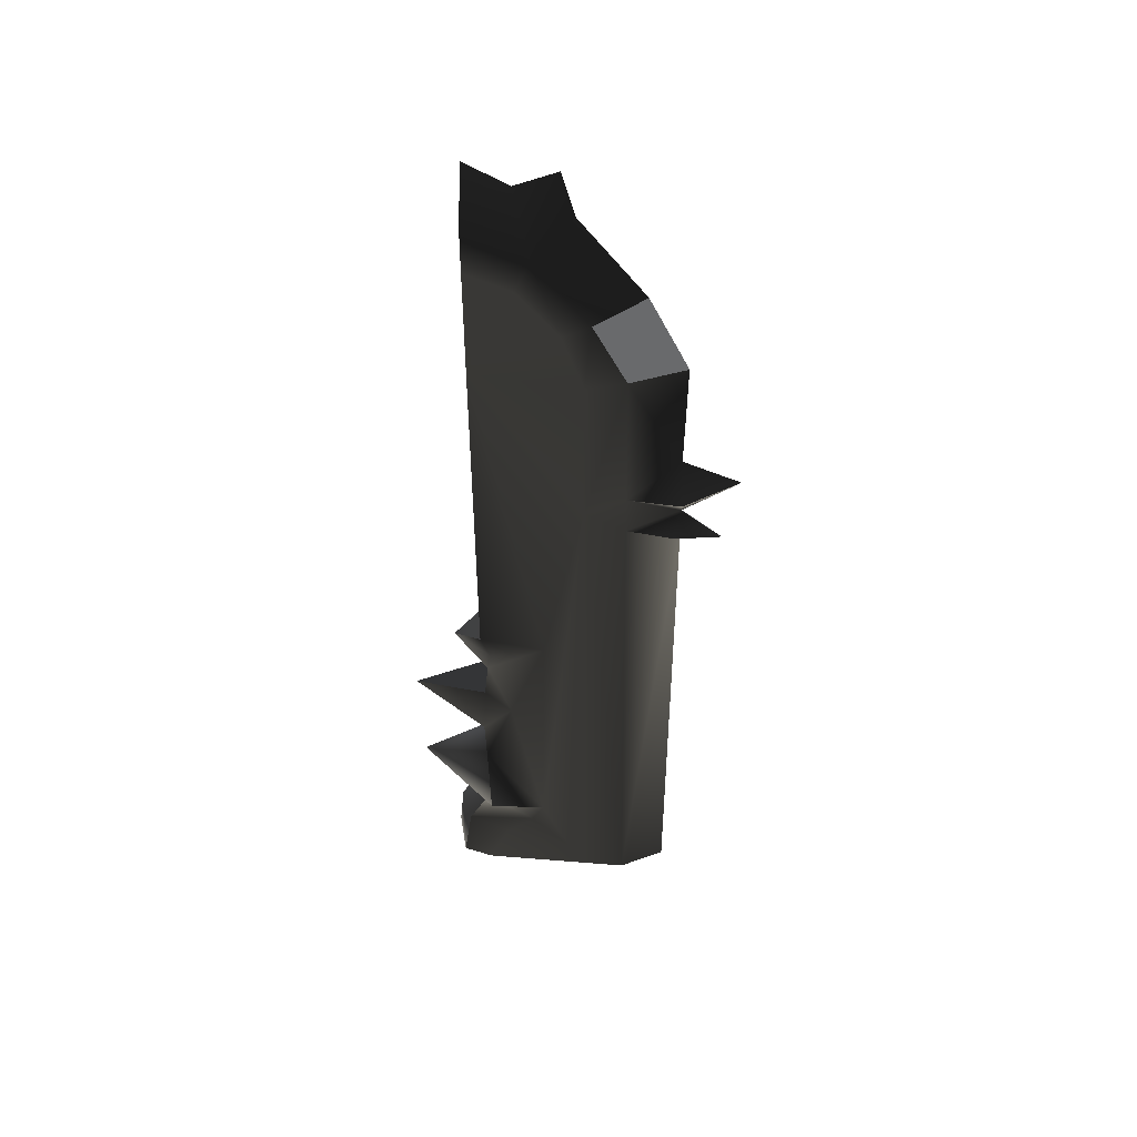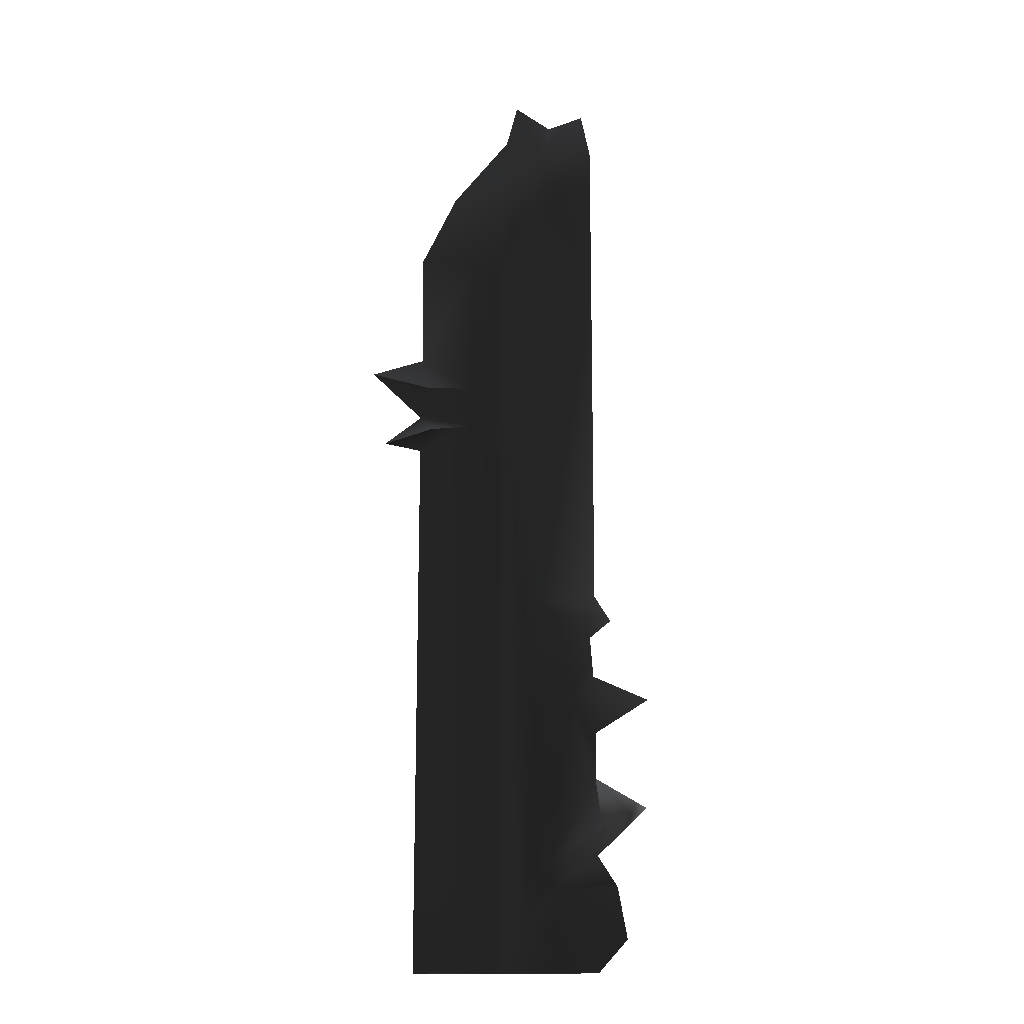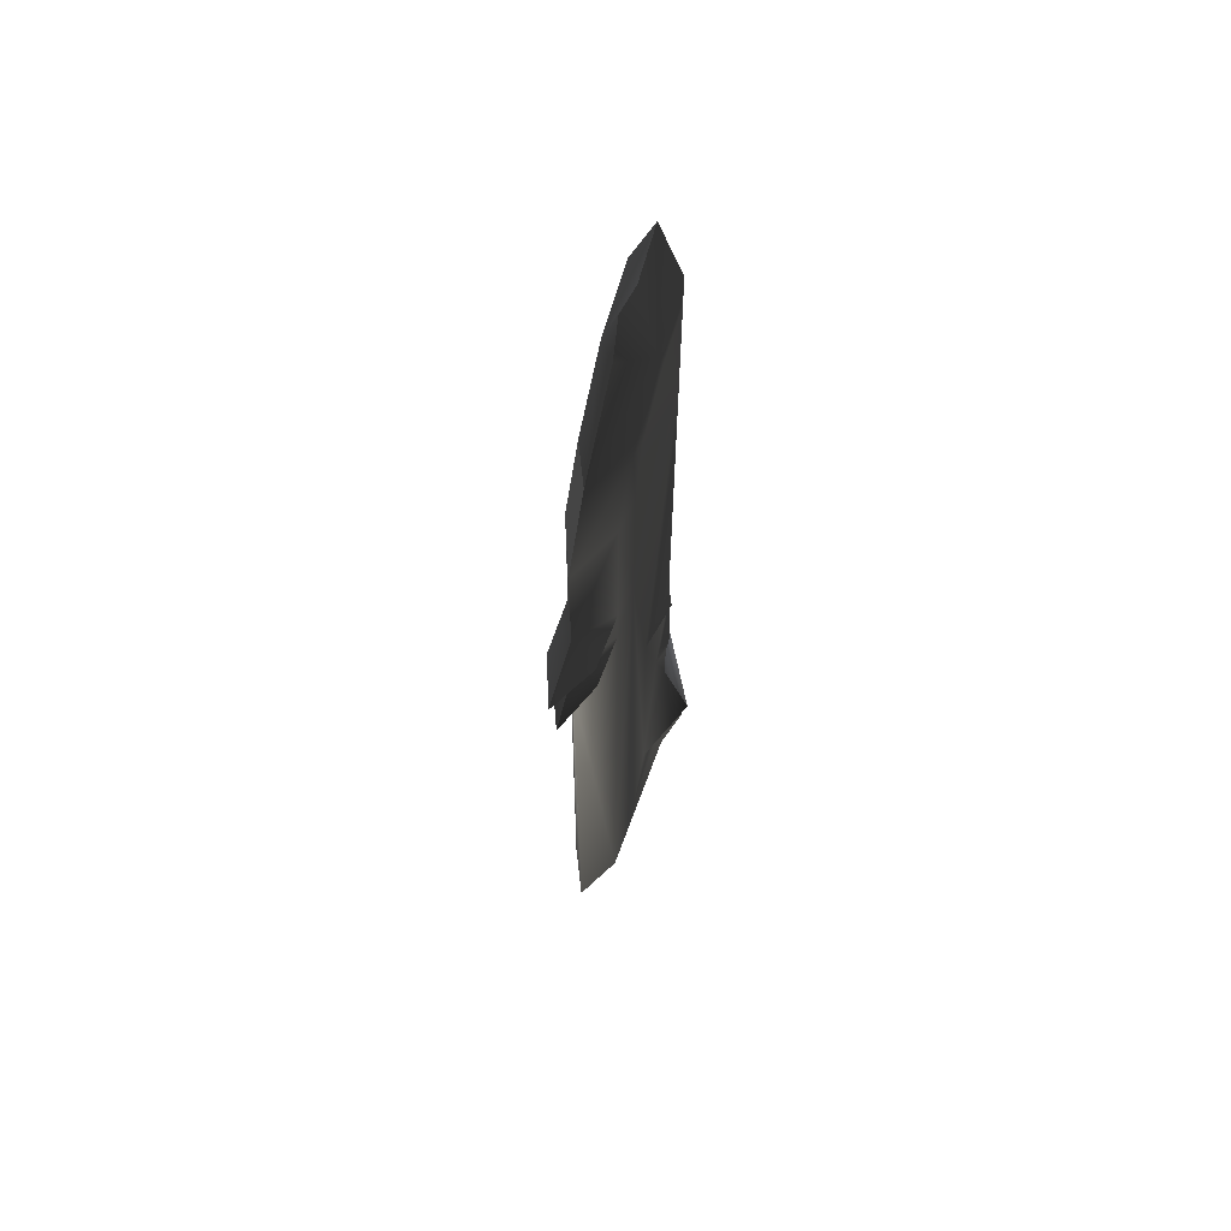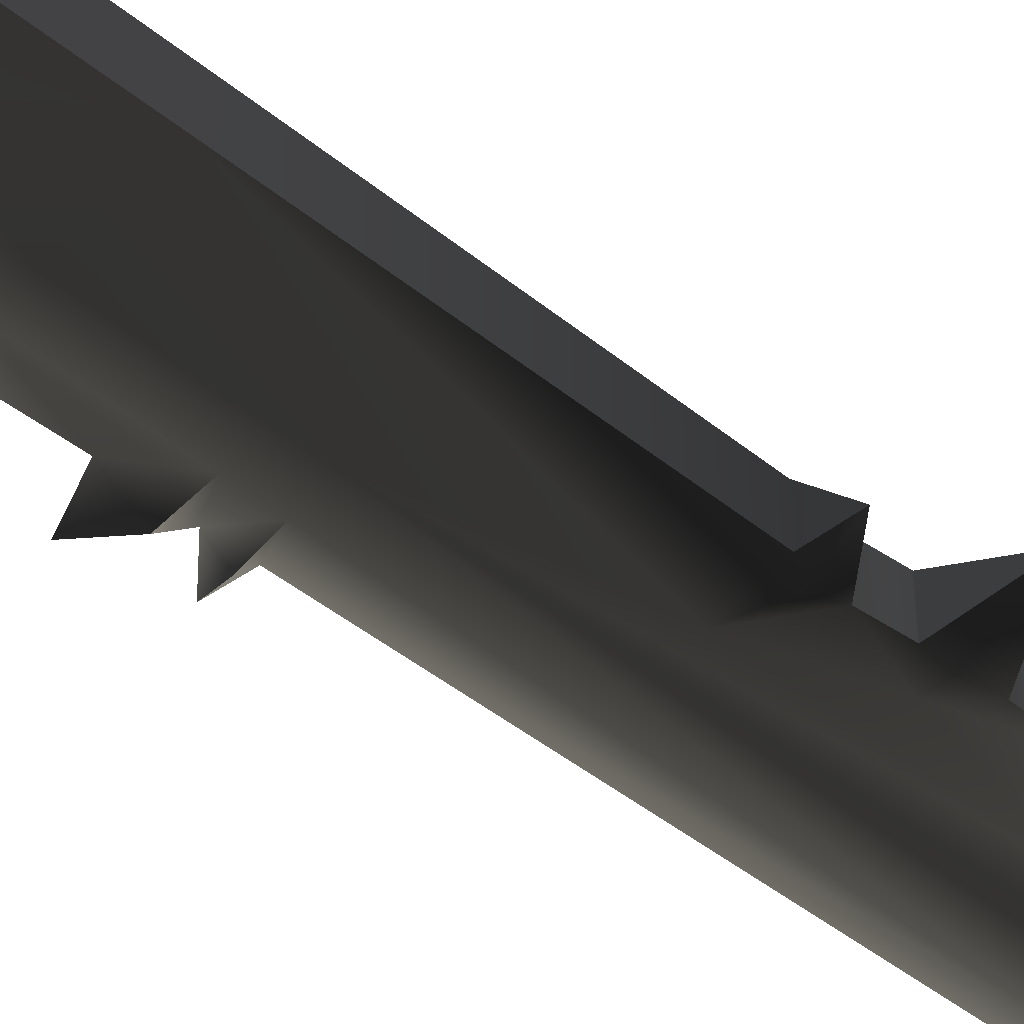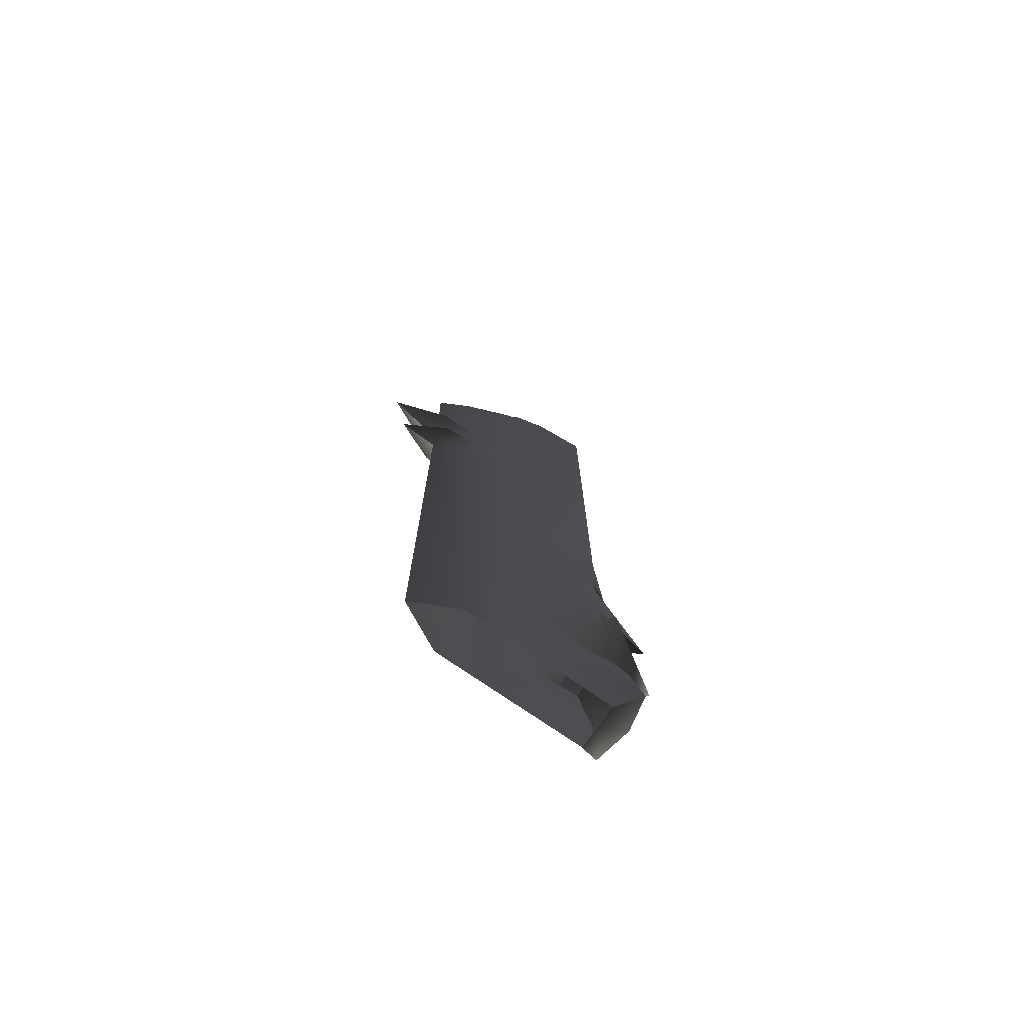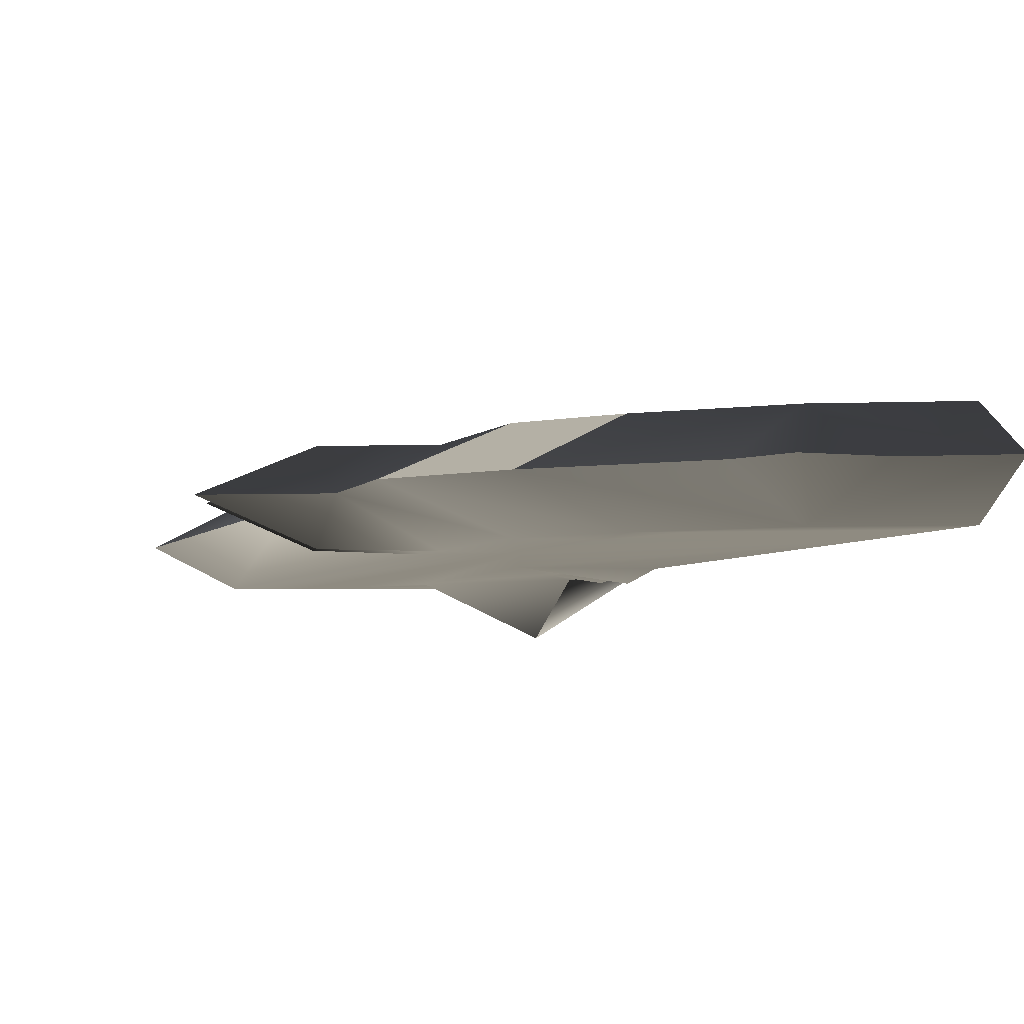
<metadata>
{"format":"obj","ext":"obj","renderer":"f3d","projection":"perspective","resolution":1024,"background":"white","views":[{"elev":48.8,"azim":-175.1,"up":"+Z"},{"elev":-14.9,"azim":-22.8,"up":"+Z"},{"elev":64.5,"azim":-69.9,"up":"+Z"},{"elev":-42.4,"azim":45.4,"up":"+Y"},{"elev":-74.2,"azim":-35.0,"up":"+Z"},{"elev":-2.5,"azim":-11.0,"up":"+Y"}]}
</metadata>
<code>
g sword_ice_001_blade
v 0.04194 4.768e-07 1.696
v 0.02263 4.768e-07 1.625
v 0.07812 0.03479 1.575
v 0.07812 0.03479 1.575
v 0.104 4.768e-07 1.669
v 0.04194 4.768e-07 1.696
v 0.276 4.768e-07 0.4602
v 0.1659 0.03475 0.5006
v 0.1554 0.08048 0.416
v 0.1659 -0.03475 0.5006
v 0.1554 -0.08048 0.416
v 0.1659 0.03475 0.5006
v 0.07316 0.03467 0.3543
v 0.1554 0.08048 0.416
v 0.02263 4.768e-07 1.625
v 0.04194 4.768e-07 1.696
v 0.07812 -0.03479 1.575
v 0.104 4.768e-07 1.669
v 0.07812 -0.03479 1.575
v 0.04194 4.768e-07 1.696
v 0.07316 -0.03467 0.3543
v 0.1659 -0.03475 0.5006
v 0.1554 -0.08048 0.416
v -0.1333 4.768e-07 1.373
v -0.0513 0.03479 1.373
v -0.001835 0.03479 1.472
v -0.07443 4.768e-07 1.497
v -0.1349 4.768e-07 0.19
v -0.06596 0.03479 0.1905
v -0.1338 4.768e-07 1.035
v -0.05496 0.03479 1.078
v -0.05414 0.03479 1.143
v -0.1337 4.768e-07 1.093
v -0.0513 0.03479 1.373
v -0.1311 4.768e-07 1.194
v -0.1333 4.768e-07 1.373
v 0.1684 4.768e-07 1.704
v 0.104 4.768e-07 1.669
v 0.07812 0.03479 1.575
v 0.1684 0.03479 1.615
v 0.02263 4.768e-07 1.625
v -0.07443 4.768e-07 1.497
v -0.001835 0.03479 1.472
v 0.101 0.035 1.524
v 0.1684 0.03479 1.374
v 0.1684 0.03479 1.552
v 0.03876 0.03341 1.448
v 0.007816 0.03479 1.358
v 0.006523 0.03454 1.109
v 0.06847 0.03384 0.7872
v 0.1677 0.03478 0.8047
v 0.07316 0.03467 0.3543
v 0.02694 0.03479 0.2408
v -0.002211 0.03476 0.1908
v 0.09128 0.03479 0.3194
v 0.1684 0.03479 0.376
v 0.1224 0.03434 0.6255
v 0.1659 0.03475 0.5006
v 0.1684 0.03479 0.5761
v 0.1582 0.03476 0.7339
v 0.164 0.03478 0.6691
v -0.1337 4.768e-07 1.093
v -0.1954 4.768e-07 1.04
v -0.1265 0.0323 1.065
v -0.05496 0.03479 1.078
v -0.2175 4.768e-07 1.158
v -0.1337 4.768e-07 1.093
v -0.1342 0.03374 1.136
v -0.05414 0.03479 1.143
v -0.1954 4.768e-07 1.04
v -0.1338 4.768e-07 1.035
v -0.1265 0.0323 1.065
v -0.05496 0.03479 1.078
v -0.05414 0.03479 1.143
v -0.1311 4.768e-07 1.194
v -0.1342 0.03374 1.136
v -0.2175 4.768e-07 1.158
v 0.06847 0.03384 0.7872
v 0.1582 0.03476 0.7339
v 0.1523 0.0453 0.7793
v 0.2135 4.768e-07 0.7736
v 0.1983 0.04497 0.3268
v 0.1684 0.03479 0.376
v 0.09128 0.03479 0.3194
v 0.1342 0.03402 0.2749
v 0.02694 0.03479 0.2408
v 0.1342 0.03402 0.2749
v 0.2093 0.05641 0.2441
v 0.1684 0.03463 0.1922
v 0.02694 0.03479 0.2408
v -0.002211 0.03476 0.1908
v 0.07316 0.03467 0.3543
v 0.1684 0.03479 0.376
v 0.1554 0.08048 0.416
v 0.276 4.768e-07 0.4602
v 0.1684 -0.03479 0.376
v 0.1554 -0.08048 0.416
v 0.07316 -0.03467 0.3543
v 0.276 4.768e-07 0.4602
v 0.1684 4.768e-07 0.376
v 0.1659 4.768e-07 0.5006
v 0.1659 0.03475 0.5006
v 0.1659 -0.03475 0.5006
v 0.1224 0.03434 0.6255
v 0.1684 0.03479 0.5761
v 0.164 0.0407 0.6299
v 0.2817 4.768e-07 0.6425
v 0.2817 4.768e-07 0.6425
v 0.164 0.03478 0.6691
v 0.164 0.0407 0.6299
v 0.1224 0.03434 0.6255
v 0.2135 4.768e-07 0.7736
v 0.1677 0.03478 0.8047
v 0.1523 0.0453 0.7793
v 0.06847 0.03384 0.7872
v -0.06596 0.03479 0.1905
v -0.002211 0.03476 0.1908
v 0.006523 0.03454 1.109
v -0.05496 0.03479 1.078
v -0.05414 0.03479 1.143
v -0.0513 0.03479 1.373
v 0.007816 0.03479 1.358
v -0.001835 0.03479 1.472
v 0.03876 0.03341 1.448
v 0.07812 0.03479 1.575
v 0.101 0.035 1.524
v 0.1684 0.03479 1.615
v 0.1684 0.03479 1.552
v 0.2093 0.05641 0.2441
v 0.1684 0.03463 0.1922
v 0.1684 4.768e-07 0.1922
v 0.2241 4.768e-07 0.2553
v 0.2168 4.768e-07 0.3336
v 0.1983 0.04497 0.3268
v 0.1684 0.03479 0.376
v 0.1684 4.768e-07 0.376
v 0.1684 -0.03479 0.376
v 0.1983 -0.04497 0.3268
v 0.2093 -0.05641 0.2441
v 0.1684 -0.03463 0.1922
v 0.1684 0.03479 0.5761
v 0.1659 0.03475 0.5006
v 0.1659 4.768e-07 0.5006
v 0.1684 4.768e-07 0.5761
v 0.1684 -0.03479 0.5761
v 0.1659 -0.03475 0.5006
v 0.2817 4.768e-07 0.6425
v 0.1684 0.03479 0.5761
v 0.1684 4.768e-07 0.5761
v 0.1684 -0.03479 0.5761
v 0.164 4.768e-07 0.6691
v 0.164 0.03478 0.6691
v 0.2817 4.768e-07 0.6425
v 0.164 -0.03478 0.6691
v 0.1582 0.03476 0.7339
v 0.164 0.03478 0.6691
v 0.164 4.768e-07 0.6691
v 0.1582 4.768e-07 0.7339
v 0.1582 -0.03476 0.7339
v 0.164 -0.03478 0.6691
v 0.2135 4.768e-07 0.7736
v 0.1582 0.03476 0.7339
v 0.1582 4.768e-07 0.7339
v 0.1582 -0.03476 0.7339
v 0.1677 4.768e-07 0.8047
v 0.1677 0.03478 0.8047
v 0.2135 4.768e-07 0.7736
v 0.1677 -0.03478 0.8047
v 0.1684 0.03479 1.374
v 0.1677 0.03478 0.8047
v 0.1677 4.768e-07 0.8047
v 0.1684 4.768e-07 1.374
v 0.1684 4.768e-07 1.549
v 0.1684 0.03479 1.552
v 0.1684 -0.03479 1.374
v 0.1677 -0.03478 0.8047
v 0.1684 -0.03479 1.552
v 0.1684 0.03479 1.615
v 0.1684 0.03479 1.552
v 0.1684 4.768e-07 1.549
v 0.1684 4.768e-07 1.615
v 0.1684 -0.03479 1.615
v 0.1684 -0.03479 1.552
v 0.1684 4.768e-07 1.704
v 0.1684 0.03479 1.615
v 0.1684 4.768e-07 1.615
v 0.1684 -0.03479 1.615
v -0.1333 4.768e-07 1.373
v -0.001835 -0.03479 1.472
v -0.0513 -0.03479 1.373
v -0.07443 4.768e-07 1.497
v 0.07812 -0.03479 1.575
v 0.02263 4.768e-07 1.625
v 0.1684 4.768e-07 1.704
v 0.1684 -0.03479 1.615
v 0.104 4.768e-07 1.669
v -0.06596 -0.03479 0.1905
v -0.1349 4.768e-07 0.19
v -0.1338 4.768e-07 1.035
v -0.05496 -0.03479 1.078
v -0.05414 -0.03479 1.143
v -0.1337 4.768e-07 1.093
v -0.0513 -0.03479 1.373
v -0.1311 4.768e-07 1.194
v -0.1333 4.768e-07 1.373
v 0.1684 -0.03479 1.374
v 0.101 -0.035 1.524
v 0.1684 -0.03479 1.552
v 0.03876 -0.03341 1.448
v 0.007816 -0.03479 1.358
v 0.006523 -0.03454 1.109
v 0.06847 -0.03384 0.7872
v 0.1677 -0.03478 0.8047
v 0.07316 -0.03467 0.3543
v 0.02694 -0.03479 0.2408
v -0.002211 -0.03476 0.1908
v 0.09128 -0.03479 0.3194
v 0.1684 -0.03479 0.376
v 0.1224 -0.03434 0.6255
v 0.1659 -0.03475 0.5006
v 0.1684 -0.03479 0.5761
v 0.1582 -0.03476 0.7339
v 0.164 -0.03478 0.6691
v -0.1954 4.768e-07 1.04
v -0.1337 4.768e-07 1.093
v -0.1265 -0.0323 1.065
v -0.05496 -0.03479 1.078
v -0.1337 4.768e-07 1.093
v -0.2175 4.768e-07 1.158
v -0.1342 -0.03374 1.136
v -0.05414 -0.03479 1.143
v -0.1338 4.768e-07 1.035
v -0.1954 4.768e-07 1.04
v -0.1265 -0.0323 1.065
v -0.05496 -0.03479 1.078
v -0.1311 4.768e-07 1.194
v -0.05414 -0.03479 1.143
v -0.1342 -0.03374 1.136
v -0.2175 4.768e-07 1.158
v 0.1582 -0.03476 0.7339
v 0.06847 -0.03384 0.7872
v 0.1523 -0.0453 0.7793
v 0.2135 4.768e-07 0.7736
v 0.1684 -0.03479 0.376
v 0.1983 -0.04497 0.3268
v 0.09128 -0.03479 0.3194
v 0.1342 -0.03402 0.2749
v 0.02694 -0.03479 0.2408
v 0.2093 -0.05641 0.2441
v 0.1342 -0.03402 0.2749
v 0.1684 -0.03463 0.1922
v 0.02694 -0.03479 0.2408
v -0.002211 -0.03476 0.1908
v 0.1684 -0.03479 0.5761
v 0.1224 -0.03434 0.6255
v 0.164 -0.0407 0.6299
v 0.2817 4.768e-07 0.6425
v 0.164 -0.03478 0.6691
v 0.2817 4.768e-07 0.6425
v 0.164 -0.0407 0.6299
v 0.1224 -0.03434 0.6255
v 0.1677 -0.03478 0.8047
v 0.2135 4.768e-07 0.7736
v 0.1523 -0.0453 0.7793
v 0.06847 -0.03384 0.7872
v -0.06596 -0.03479 0.1905
v 0.006523 -0.03454 1.109
v -0.002211 -0.03476 0.1908
v -0.05496 -0.03479 1.078
v -0.05414 -0.03479 1.143
v -0.0513 -0.03479 1.373
v 0.007816 -0.03479 1.358
v -0.001835 -0.03479 1.472
v 0.03876 -0.03341 1.448
v 0.07812 -0.03479 1.575
v 0.101 -0.035 1.524
v 0.1684 -0.03479 1.615
v 0.1684 -0.03479 1.552
g sword_ice_001_blade_0
f 3 2 1
f 6 5 4
f 9 8 7
f 11 7 10
f 14 13 12
f 17 16 15
f 20 19 18
f 23 22 21
f 26 25 24
f 27 26 24
f 30 29 28
f 30 31 29
f 33 32 31
f 35 34 32
f 35 36 34
f 39 38 37
f 40 39 37
f 42 41 39
f 43 42 39
f 46 45 44
f 44 45 47
f 47 45 48
f 49 48 45
f 45 50 49
f 50 45 51
f 49 50 52
f 52 53 49
f 49 53 54
f 52 55 53
f 56 55 52
f 50 57 52
f 58 52 57
f 57 59 58
f 50 60 57
f 60 61 57
f 64 63 62
f 62 65 64
f 68 67 66
f 68 69 67
f 72 71 70
f 72 73 71
f 76 75 74
f 76 77 75
f 80 79 78
f 80 81 79
f 84 83 82
f 82 85 84
f 86 84 85
f 82 88 87
f 88 89 87
f 87 89 90
f 91 90 89
f 94 93 92
f 94 95 93
f 97 96 95
f 97 98 96
f 100 93 99
f 100 99 96
f 99 102 101
f 99 101 103
f 106 105 104
f 106 107 105
f 110 109 108
f 110 111 109
f 114 113 112
f 114 115 113
f 118 117 116
f 119 118 116
f 118 119 120
f 118 120 121
f 118 121 122
f 122 121 123
f 124 122 123
f 124 123 125
f 126 124 125
f 126 125 127
f 128 126 127
f 131 130 129
f 132 131 129
f 133 132 129
f 134 133 129
f 133 134 135
f 136 133 135
f 133 136 137
f 138 133 137
f 133 138 139
f 132 133 139
f 131 132 139
f 140 131 139
f 143 142 141
f 144 143 141
f 143 144 145
f 146 143 145
f 149 148 147
f 149 147 150
f 153 152 151
f 153 151 154
f 157 156 155
f 158 157 155
f 157 158 159
f 160 157 159
f 163 162 161
f 163 161 164
f 167 166 165
f 167 165 168
f 171 170 169
f 172 171 169
f 173 172 169
f 174 173 169
f 171 172 175
f 172 173 175
f 176 171 175
f 173 177 175
f 180 179 178
f 181 180 178
f 180 181 182
f 183 180 182
f 186 185 184
f 186 184 187
f 190 189 188
f 189 191 188
f 191 189 192
f 193 191 192
f 192 195 194
f 196 192 194
f 199 198 197
f 199 197 200
f 202 200 201
f 204 201 203
f 204 203 205
f 208 207 206
f 207 209 206
f 209 210 206
f 211 206 210
f 206 211 212
f 212 213 206
f 212 211 214
f 214 211 215
f 211 216 215
f 214 215 217
f 218 214 217
f 219 212 214
f 220 219 214
f 219 220 221
f 222 212 219
f 223 222 219
f 226 225 224
f 225 226 227
f 230 229 228
f 230 228 231
f 234 233 232
f 234 232 235
f 238 237 236
f 238 236 239
f 242 241 240
f 242 240 243
f 246 245 244
f 245 246 247
f 248 247 246
f 245 250 249
f 249 250 251
f 250 252 251
f 253 251 252
f 256 255 254
f 256 254 257
f 260 259 258
f 260 258 261
f 264 263 262
f 264 262 265
f 268 267 266
f 267 269 266
f 267 270 269
f 267 271 270
f 267 272 271
f 271 272 273
f 272 274 273
f 273 274 275
f 274 276 275
f 275 276 277
f 276 278 277

</code>
